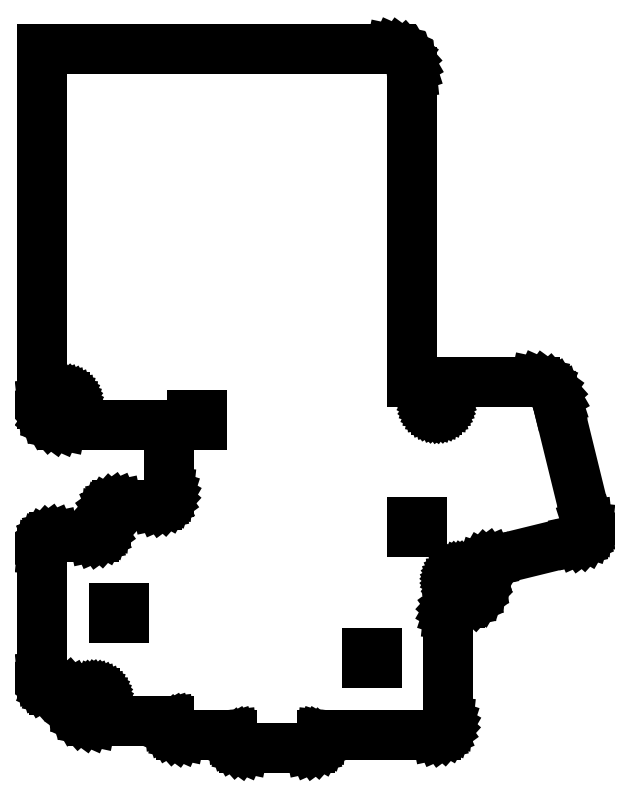
<metadata>
{"format":"dxf","ext":"dxf","renderer":"ezdxf+matplotlib","layout":"modelspace","background":"white","min_lineweight":24,"dpi":150}
</metadata>
<code>
0
SECTION
2
ENTITIES
0
LINE
8
0
10
80
20
0.02191
11
80.42
21
0.02191
0
LINE
8
0
10
80.42
20
0.02191
11
81.24
21
0.1958
0
LINE
8
0
10
81.24
20
0.1958
11
82
21
0.5359
0
LINE
8
0
10
82
20
0.5359
11
82.68
21
1.027
0
LINE
8
0
10
82.68
20
1.027
11
83.24
21
1.649
0
LINE
8
0
10
83.24
20
1.649
11
83.65
21
2.373
0
LINE
8
0
10
83.65
20
2.373
11
83.91
21
3.168
0
LINE
8
0
10
83.91
20
3.168
11
84
21
4
0
LINE
8
0
10
84
20
4
11
118
21
4
0
LINE
8
0
10
118
20
4
11
118
21
4.022
0
LINE
8
0
10
118
20
4.022
11
118.4
21
4.022
0
LINE
8
0
10
118.4
20
4.022
11
119.2
21
4.196
0
LINE
8
0
10
119.2
20
4.196
11
120
21
4.536
0
LINE
8
0
10
120
20
4.536
11
120.7
21
5.027
0
LINE
8
0
10
120.7
20
5.027
11
121.2
21
5.649
0
LINE
8
0
10
121.2
20
5.649
11
121.7
21
6.373
0
LINE
8
0
10
121.7
20
6.373
11
121.9
21
7.168
0
LINE
8
0
10
121.9
20
7.168
11
122
21
8
0
LINE
8
0
10
122
20
8
11
122
21
40.21
0
LINE
8
0
10
122
20
40.21
11
122.1
21
40.94
0
LINE
8
0
10
122.1
20
40.94
11
122.3
21
41.63
0
LINE
8
0
10
122.3
20
41.63
11
122.7
21
42.27
0
LINE
8
0
10
122.7
20
42.27
11
123.2
21
42.81
0
LINE
8
0
10
123.2
20
42.81
11
123.8
21
43.24
0
LINE
8
0
10
123.8
20
43.24
11
124.4
21
43.54
0
LINE
8
0
10
124.4
20
43.54
11
125.1
21
43.69
0
LINE
8
0
10
125.1
20
43.69
11
125.5
21
43.69
0
LINE
8
0
10
125.5
20
43.69
11
125.5
21
43.74
0
LINE
8
0
10
125.5
20
43.74
11
126.2
21
43.74
0
LINE
8
0
10
126.2
20
43.74
11
127.5
21
44.03
0
LINE
8
0
10
127.5
20
44.03
11
128.8
21
44.58
0
LINE
8
0
10
128.8
20
44.58
11
129.8
21
45.38
0
LINE
8
0
10
129.8
20
45.38
11
130.8
21
46.39
0
LINE
8
0
10
130.8
20
46.39
11
131.4
21
47.57
0
LINE
8
0
10
131.4
20
47.57
11
131.9
21
48.86
0
LINE
8
0
10
131.9
20
48.86
11
132
21
50.21
0
LINE
8
0
10
132
20
50.21
11
131.9
21
51.56
0
LINE
8
0
10
131.9
20
51.56
11
131.8
21
51.76
0
LINE
8
0
10
131.8
20
51.76
11
131.8
21
51.76
0
LINE
8
0
10
131.8
20
51.76
11
131.8
21
51.87
0
LINE
8
0
10
131.8
20
51.87
11
131.7
21
52.59
0
LINE
8
0
10
131.7
20
52.59
11
131.8
21
53.32
0
LINE
8
0
10
131.8
20
53.32
11
132
21
54.02
0
LINE
8
0
10
132
20
54.02
11
132.4
21
54.65
0
LINE
8
0
10
132.4
20
54.65
11
132.9
21
55.2
0
LINE
8
0
10
132.9
20
55.2
11
133.5
21
55.63
0
LINE
8
0
10
133.5
20
55.63
11
134.1
21
55.92
0
LINE
8
0
10
134.1
20
55.92
11
134.4
21
55.98
0
LINE
8
0
10
134.4
20
55.98
11
134.4
21
55.99
0
LINE
8
0
10
134.4
20
55.99
11
160.8
21
62.49
0
LINE
8
0
10
160.8
20
62.49
11
160.8
21
62.51
0
LINE
8
0
10
160.8
20
62.51
11
161.1
21
62.57
0
LINE
8
0
10
161.1
20
62.57
11
161.9
21
62.91
0
LINE
8
0
10
161.9
20
62.91
11
162.6
21
63.4
0
LINE
8
0
10
162.6
20
63.4
11
163.1
21
64.03
0
LINE
8
0
10
163.1
20
64.03
11
163.5
21
64.75
0
LINE
8
0
10
163.5
20
64.75
11
163.8
21
65.54
0
LINE
8
0
10
163.8
20
65.54
11
163.9
21
66.38
0
LINE
8
0
10
163.9
20
66.38
11
163.8
21
67.21
0
LINE
8
0
10
163.8
20
67.21
11
163.8
21
67.33
0
LINE
8
0
10
163.8
20
67.33
11
163.8
21
67.33
0
LINE
8
0
10
163.8
20
67.33
11
154.7
21
104.2
0
LINE
8
0
10
154.7
20
104.2
11
154.7
21
104.2
0
LINE
8
0
10
154.7
20
104.2
11
154.3
21
105.5
0
LINE
8
0
10
154.3
20
105.5
11
153.5
21
106.9
0
LINE
8
0
10
153.5
20
106.9
11
152.4
21
108.1
0
LINE
8
0
10
152.4
20
108.1
11
151.1
21
109
0
LINE
8
0
10
151.1
20
109
11
149.7
21
109.6
0
LINE
8
0
10
149.7
20
109.6
11
148.1
21
110
0
LINE
8
0
10
148.1
20
110
11
147.3
21
110
0
LINE
8
0
10
147.3
20
110
11
147.3
21
110
0
LINE
8
0
10
147.3
20
110
11
111
21
110
0
LINE
8
0
10
111
20
110
11
111
21
203
0
LINE
8
0
10
111
20
203
11
110.8
21
204.5
0
LINE
8
0
10
110.8
20
204.5
11
110.4
21
205.8
0
LINE
8
0
10
110.4
20
205.8
11
109.7
21
207.1
0
LINE
8
0
10
109.7
20
207.1
11
108.7
21
208.2
0
LINE
8
0
10
108.7
20
208.2
11
107.5
21
209.1
0
LINE
8
0
10
107.5
20
209.1
11
106.2
21
209.7
0
LINE
8
0
10
106.2
20
209.7
11
104.7
21
210
0
LINE
8
0
10
104.7
20
210
11
104
21
210
0
LINE
8
0
10
104
20
210
11
104
21
210
0
LINE
8
0
10
104
20
210
11
0
21
210
0
LINE
8
0
10
0
20
210
11
0
21
103.5
0
LINE
8
0
10
0
20
103.5
11
0.142
21
102.1
0
LINE
8
0
10
0.142
20
102.1
11
0.562
21
100.9
0
LINE
8
0
10
0.562
20
100.9
11
1.241
21
99.68
0
LINE
8
0
10
1.241
20
99.68
11
2.151
21
98.67
0
LINE
8
0
10
2.151
20
98.67
11
3.25
21
97.87
0
LINE
8
0
10
3.25
20
97.87
11
4.491
21
97.32
0
LINE
8
0
10
4.491
20
97.32
11
5.821
21
97.04
0
LINE
8
0
10
5.821
20
97.04
11
6.5
21
97.04
0
LINE
8
0
10
6.5
20
97.04
11
6.5
21
97
0
LINE
8
0
10
6.5
20
97
11
38
21
97
0
LINE
8
0
10
38
20
97
11
38
21
77
0
LINE
8
0
10
38
20
77
11
37.91
21
76.17
0
LINE
8
0
10
37.91
20
76.17
11
37.65
21
75.37
0
LINE
8
0
10
37.65
20
75.37
11
37.24
21
74.65
0
LINE
8
0
10
37.24
20
74.65
11
36.68
21
74.03
0
LINE
8
0
10
36.68
20
74.03
11
36
21
73.54
0
LINE
8
0
10
36
20
73.54
11
35.24
21
73.2
0
LINE
8
0
10
35.24
20
73.2
11
34.42
21
73.02
0
LINE
8
0
10
34.42
20
73.02
11
34
21
73.02
0
LINE
8
0
10
34
20
73.02
11
34
21
73
0
LINE
8
0
10
34
20
73
11
23
21
73
0
LINE
8
0
10
23
20
73
11
23
21
72.98
0
LINE
8
0
10
23
20
72.98
11
22.58
21
72.98
0
LINE
8
0
10
22.58
20
72.98
11
21.76
21
72.8
0
LINE
8
0
10
21.76
20
72.8
11
21
21
72.46
0
LINE
8
0
10
21
20
72.46
11
20.32
21
71.97
0
LINE
8
0
10
20.32
20
71.97
11
19.76
21
71.35
0
LINE
8
0
10
19.76
20
71.35
11
19.35
21
70.63
0
LINE
8
0
10
19.35
20
70.63
11
19.09
21
69.83
0
LINE
8
0
10
19.09
20
69.83
11
19
21
69
0
LINE
8
0
10
19
20
69
11
19
21
67.5
0
LINE
8
0
10
19
20
67.5
11
18.91
21
66.67
0
LINE
8
0
10
18.91
20
66.67
11
18.65
21
65.87
0
LINE
8
0
10
18.65
20
65.87
11
18.24
21
65.15
0
LINE
8
0
10
18.24
20
65.15
11
17.68
21
64.53
0
LINE
8
0
10
17.68
20
64.53
11
17
21
64.04
0
LINE
8
0
10
17
20
64.04
11
16.24
21
63.7
0
LINE
8
0
10
16.24
20
63.7
11
15.42
21
63.52
0
LINE
8
0
10
15.42
20
63.52
11
15
21
63.52
0
LINE
8
0
10
15
20
63.52
11
15
21
63.5
0
LINE
8
0
10
15
20
63.5
11
4
21
63.5
0
LINE
8
0
10
4
20
63.5
11
4
21
63.48
0
LINE
8
0
10
4
20
63.48
11
3.582
21
63.48
0
LINE
8
0
10
3.582
20
63.48
11
2.764
21
63.3
0
LINE
8
0
10
2.764
20
63.3
11
2
21
62.96
0
LINE
8
0
10
2
20
62.96
11
1.323
21
62.47
0
LINE
8
0
10
1.323
20
62.47
11
0.7639
21
61.85
0
LINE
8
0
10
0.7639
20
61.85
11
0.3458
21
61.13
0
LINE
8
0
10
0.3458
20
61.13
11
0.0874
21
60.33
0
LINE
8
0
10
0.0874
20
60.33
11
0
21
59.5
0
LINE
8
0
10
0
20
59.5
11
0
21
21.5
0
LINE
8
0
10
0
20
21.5
11
0.0874
21
20.67
0
LINE
8
0
10
0.0874
20
20.67
11
0.3458
21
19.87
0
LINE
8
0
10
0.3458
20
19.87
11
0.7639
21
19.15
0
LINE
8
0
10
0.7639
20
19.15
11
1.323
21
18.53
0
LINE
8
0
10
1.323
20
18.53
11
2
21
18.04
0
LINE
8
0
10
2
20
18.04
11
2.764
21
17.7
0
LINE
8
0
10
2.764
20
17.7
11
3.582
21
17.52
0
LINE
8
0
10
3.582
20
17.52
11
4
21
17.52
0
LINE
8
0
10
4
20
17.52
11
4
21
17.5
0
LINE
8
0
10
4
20
17.5
11
6
21
17.5
0
LINE
8
0
10
6
20
17.5
11
6
21
17.48
0
LINE
8
0
10
6
20
17.48
11
6.314
21
17.48
0
LINE
8
0
10
6.314
20
17.48
11
6.927
21
17.35
0
LINE
8
0
10
6.927
20
17.35
11
7.5
21
17.1
0
LINE
8
0
10
7.5
20
17.1
11
8.007
21
16.73
0
LINE
8
0
10
8.007
20
16.73
11
8.427
21
16.26
0
LINE
8
0
10
8.427
20
16.26
11
8.741
21
15.72
0
LINE
8
0
10
8.741
20
15.72
11
8.934
21
15.12
0
LINE
8
0
10
8.934
20
15.12
11
9.142
21
13.15
0
LINE
8
0
10
9.142
20
13.15
11
9.562
21
11.86
0
LINE
8
0
10
9.562
20
11.86
11
10.24
21
10.68
0
LINE
8
0
10
10.24
20
10.68
11
11.15
21
9.67
0
LINE
8
0
10
11.15
20
9.67
11
12.25
21
8.871
0
LINE
8
0
10
12.25
20
8.871
11
13.49
21
8.318
0
LINE
8
0
10
13.49
20
8.318
11
14.82
21
8.036
0
LINE
8
0
10
14.82
20
8.036
11
15.5
21
8.036
0
LINE
8
0
10
15.5
20
8.036
11
15.5
21
8
0
LINE
8
0
10
15.5
20
8
11
38
21
8
0
LINE
8
0
10
38
20
8
11
38.09
21
7.168
0
LINE
8
0
10
38.09
20
7.168
11
38.35
21
6.373
0
LINE
8
0
10
38.35
20
6.373
11
38.76
21
5.649
0
LINE
8
0
10
38.76
20
5.649
11
39.32
21
5.027
0
LINE
8
0
10
39.32
20
5.027
11
40
21
4.536
0
LINE
8
0
10
40
20
4.536
11
40.76
21
4.196
0
LINE
8
0
10
40.76
20
4.196
11
41.58
21
4.022
0
LINE
8
0
10
41.58
20
4.022
11
42
21
4.022
0
LINE
8
0
10
42
20
4.022
11
42
21
4
0
LINE
8
0
10
42
20
4
11
57
21
4
0
LINE
8
0
10
57
20
4
11
57.09
21
3.168
0
LINE
8
0
10
57.09
20
3.168
11
57.35
21
2.373
0
LINE
8
0
10
57.35
20
2.373
11
57.76
21
1.649
0
LINE
8
0
10
57.76
20
1.649
11
58.32
21
1.027
0
LINE
8
0
10
58.32
20
1.027
11
59
21
0.5359
0
LINE
8
0
10
59
20
0.5359
11
59.76
21
0.1958
0
LINE
8
0
10
59.76
20
0.1958
11
60.58
21
0.02191
0
LINE
8
0
10
60.58
20
0.02191
11
61
21
0.02191
0
LINE
8
0
10
61
20
0.02191
11
61
21
0
0
LINE
8
0
10
61
20
0
11
80
21
0
0
LINE
8
0
10
80
20
0
11
80
21
0.02191
0
LINE
8
0
10
6.291
20
101.5
11
5.882
21
101.6
0
LINE
8
0
10
5.882
20
101.6
11
5.5
21
101.8
0
LINE
8
0
10
5.5
20
101.8
11
5.162
21
102
0
LINE
8
0
10
5.162
20
102
11
4.882
21
102.3
0
LINE
8
0
10
4.882
20
102.3
11
4.673
21
102.7
0
LINE
8
0
10
4.673
20
102.7
11
4.544
21
103.1
0
LINE
8
0
10
4.544
20
103.1
11
4.5
21
103.5
0
LINE
8
0
10
4.5
20
103.5
11
4.544
21
103.9
0
LINE
8
0
10
4.544
20
103.9
11
4.673
21
104.3
0
LINE
8
0
10
4.673
20
104.3
11
4.882
21
104.7
0
LINE
8
0
10
4.882
20
104.7
11
5.162
21
105
0
LINE
8
0
10
5.162
20
105
11
5.5
21
105.2
0
LINE
8
0
10
5.5
20
105.2
11
5.882
21
105.4
0
LINE
8
0
10
5.882
20
105.4
11
6.291
21
105.5
0
LINE
8
0
10
6.291
20
105.5
11
6.709
21
105.5
0
LINE
8
0
10
6.709
20
105.5
11
7.118
21
105.4
0
LINE
8
0
10
7.118
20
105.4
11
7.5
21
105.2
0
LINE
8
0
10
7.5
20
105.2
11
7.838
21
105
0
LINE
8
0
10
7.838
20
105
11
8.118
21
104.7
0
LINE
8
0
10
8.118
20
104.7
11
8.327
21
104.3
0
LINE
8
0
10
8.327
20
104.3
11
8.456
21
103.9
0
LINE
8
0
10
8.456
20
103.9
11
8.5
21
103.5
0
LINE
8
0
10
8.5
20
103.5
11
8.456
21
103.1
0
LINE
8
0
10
8.456
20
103.1
11
8.327
21
102.7
0
LINE
8
0
10
8.327
20
102.7
11
8.118
21
102.3
0
LINE
8
0
10
8.118
20
102.3
11
7.838
21
102
0
LINE
8
0
10
7.838
20
102
11
7.5
21
101.8
0
LINE
8
0
10
7.5
20
101.8
11
7.118
21
101.6
0
LINE
8
0
10
7.118
20
101.6
11
6.709
21
101.5
0
LINE
8
0
10
6.709
20
101.5
11
6.291
21
101.5
0
LINE
8
0
10
118.3
20
101.5
11
117.9
21
101.6
0
LINE
8
0
10
117.9
20
101.6
11
117.5
21
101.8
0
LINE
8
0
10
117.5
20
101.8
11
117.2
21
102
0
LINE
8
0
10
117.2
20
102
11
116.9
21
102.3
0
LINE
8
0
10
116.9
20
102.3
11
116.7
21
102.7
0
LINE
8
0
10
116.7
20
102.7
11
116.5
21
103.1
0
LINE
8
0
10
116.5
20
103.1
11
116.5
21
103.5
0
LINE
8
0
10
116.5
20
103.5
11
116.5
21
103.9
0
LINE
8
0
10
116.5
20
103.9
11
116.7
21
104.3
0
LINE
8
0
10
116.7
20
104.3
11
116.9
21
104.7
0
LINE
8
0
10
116.9
20
104.7
11
117.2
21
105
0
LINE
8
0
10
117.2
20
105
11
117.5
21
105.2
0
LINE
8
0
10
117.5
20
105.2
11
117.9
21
105.4
0
LINE
8
0
10
117.9
20
105.4
11
118.3
21
105.5
0
LINE
8
0
10
118.3
20
105.5
11
118.7
21
105.5
0
LINE
8
0
10
118.7
20
105.5
11
119.1
21
105.4
0
LINE
8
0
10
119.1
20
105.4
11
119.5
21
105.2
0
LINE
8
0
10
119.5
20
105.2
11
119.8
21
105
0
LINE
8
0
10
119.8
20
105
11
120.1
21
104.7
0
LINE
8
0
10
120.1
20
104.7
11
120.3
21
104.3
0
LINE
8
0
10
120.3
20
104.3
11
120.5
21
103.9
0
LINE
8
0
10
120.5
20
103.9
11
120.5
21
103.5
0
LINE
8
0
10
120.5
20
103.5
11
120.5
21
103.1
0
LINE
8
0
10
120.5
20
103.1
11
120.3
21
102.7
0
LINE
8
0
10
120.3
20
102.7
11
120.1
21
102.3
0
LINE
8
0
10
120.1
20
102.3
11
119.8
21
102
0
LINE
8
0
10
119.8
20
102
11
119.5
21
101.8
0
LINE
8
0
10
119.5
20
101.8
11
119.1
21
101.6
0
LINE
8
0
10
119.1
20
101.6
11
118.7
21
101.5
0
LINE
8
0
10
118.7
20
101.5
11
118.3
21
101.5
0
LINE
8
0
10
45
20
97
11
45
21
100
0
LINE
8
0
10
45
20
100
11
48
21
100
0
LINE
8
0
10
48
20
100
11
48
21
97
0
LINE
8
0
10
48
20
97
11
45
21
97
0
LINE
8
0
10
111
20
65
11
111
21
68
0
LINE
8
0
10
111
20
68
11
114
21
68
0
LINE
8
0
10
114
20
68
11
114
21
65
0
LINE
8
0
10
114
20
65
11
111
21
65
0
LINE
8
0
10
125.3
20
48.22
11
124.9
21
48.31
0
LINE
8
0
10
124.9
20
48.31
11
124.5
21
48.48
0
LINE
8
0
10
124.5
20
48.48
11
124.2
21
48.72
0
LINE
8
0
10
124.2
20
48.72
11
123.9
21
49.03
0
LINE
8
0
10
123.9
20
49.03
11
123.7
21
49.4
0
LINE
8
0
10
123.7
20
49.4
11
123.5
21
49.79
0
LINE
8
0
10
123.5
20
49.79
11
123.5
21
50.21
0
LINE
8
0
10
123.5
20
50.21
11
123.5
21
50.62
0
LINE
8
0
10
123.5
20
50.62
11
123.7
21
51.02
0
LINE
8
0
10
123.7
20
51.02
11
123.9
21
51.38
0
LINE
8
0
10
123.9
20
51.38
11
124.2
21
51.7
0
LINE
8
0
10
124.2
20
51.7
11
124.5
21
51.94
0
LINE
8
0
10
124.5
20
51.94
11
124.9
21
52.11
0
LINE
8
0
10
124.9
20
52.11
11
125.3
21
52.2
0
LINE
8
0
10
125.3
20
52.2
11
125.7
21
52.2
0
LINE
8
0
10
125.7
20
52.2
11
126.1
21
52.11
0
LINE
8
0
10
126.1
20
52.11
11
126.5
21
51.94
0
LINE
8
0
10
126.5
20
51.94
11
126.8
21
51.7
0
LINE
8
0
10
126.8
20
51.7
11
127.1
21
51.38
0
LINE
8
0
10
127.1
20
51.38
11
127.3
21
51.02
0
LINE
8
0
10
127.3
20
51.02
11
127.5
21
50.62
0
LINE
8
0
10
127.5
20
50.62
11
127.5
21
50.21
0
LINE
8
0
10
127.5
20
50.21
11
127.5
21
49.79
0
LINE
8
0
10
127.5
20
49.79
11
127.3
21
49.4
0
LINE
8
0
10
127.3
20
49.4
11
127.1
21
49.03
0
LINE
8
0
10
127.1
20
49.03
11
126.8
21
48.72
0
LINE
8
0
10
126.8
20
48.72
11
126.5
21
48.48
0
LINE
8
0
10
126.5
20
48.48
11
126.1
21
48.31
0
LINE
8
0
10
126.1
20
48.31
11
125.7
21
48.22
0
LINE
8
0
10
125.7
20
48.22
11
125.3
21
48.22
0
LINE
8
0
10
21.5
20
39
11
21.5
21
42
0
LINE
8
0
10
21.5
20
42
11
24.5
21
42
0
LINE
8
0
10
24.5
20
42
11
24.5
21
39
0
LINE
8
0
10
24.5
20
39
11
21.5
21
39
0
LINE
8
0
10
97.5
20
25.5
11
97.5
21
28.5
0
LINE
8
0
10
97.5
20
28.5
11
100.5
21
28.5
0
LINE
8
0
10
100.5
20
28.5
11
100.5
21
25.5
0
LINE
8
0
10
100.5
20
25.5
11
97.5
21
25.5
0
LINE
8
0
10
15.29
20
12.51
11
14.88
21
12.6
0
LINE
8
0
10
14.88
20
12.6
11
14.5
21
12.77
0
LINE
8
0
10
14.5
20
12.77
11
14.16
21
13.01
0
LINE
8
0
10
14.16
20
13.01
11
13.88
21
13.32
0
LINE
8
0
10
13.88
20
13.32
11
13.67
21
13.69
0
LINE
8
0
10
13.67
20
13.69
11
13.54
21
14.08
0
LINE
8
0
10
13.54
20
14.08
11
13.5
21
14.5
0
LINE
8
0
10
13.5
20
14.5
11
13.54
21
14.92
0
LINE
8
0
10
13.54
20
14.92
11
13.67
21
15.31
0
LINE
8
0
10
13.67
20
15.31
11
13.88
21
15.68
0
LINE
8
0
10
13.88
20
15.68
11
14.16
21
15.99
0
LINE
8
0
10
14.16
20
15.99
11
14.5
21
16.23
0
LINE
8
0
10
14.5
20
16.23
11
14.88
21
16.4
0
LINE
8
0
10
14.88
20
16.4
11
15.29
21
16.49
0
LINE
8
0
10
15.29
20
16.49
11
15.71
21
16.49
0
LINE
8
0
10
15.71
20
16.49
11
16.12
21
16.4
0
LINE
8
0
10
16.12
20
16.4
11
16.5
21
16.23
0
LINE
8
0
10
16.5
20
16.23
11
16.84
21
15.99
0
LINE
8
0
10
16.84
20
15.99
11
17.12
21
15.68
0
LINE
8
0
10
17.12
20
15.68
11
17.33
21
15.31
0
LINE
8
0
10
17.33
20
15.31
11
17.46
21
14.92
0
LINE
8
0
10
17.46
20
14.92
11
17.5
21
14.5
0
LINE
8
0
10
17.5
20
14.5
11
17.46
21
14.08
0
LINE
8
0
10
17.46
20
14.08
11
17.33
21
13.69
0
LINE
8
0
10
17.33
20
13.69
11
17.12
21
13.32
0
LINE
8
0
10
17.12
20
13.32
11
16.84
21
13.01
0
LINE
8
0
10
16.84
20
13.01
11
16.5
21
12.77
0
LINE
8
0
10
16.5
20
12.77
11
16.12
21
12.6
0
LINE
8
0
10
16.12
20
12.6
11
15.71
21
12.51
0
LINE
8
0
10
15.71
20
12.51
11
15.29
21
12.51
0
ENDSEC
0
EOF

</code>
